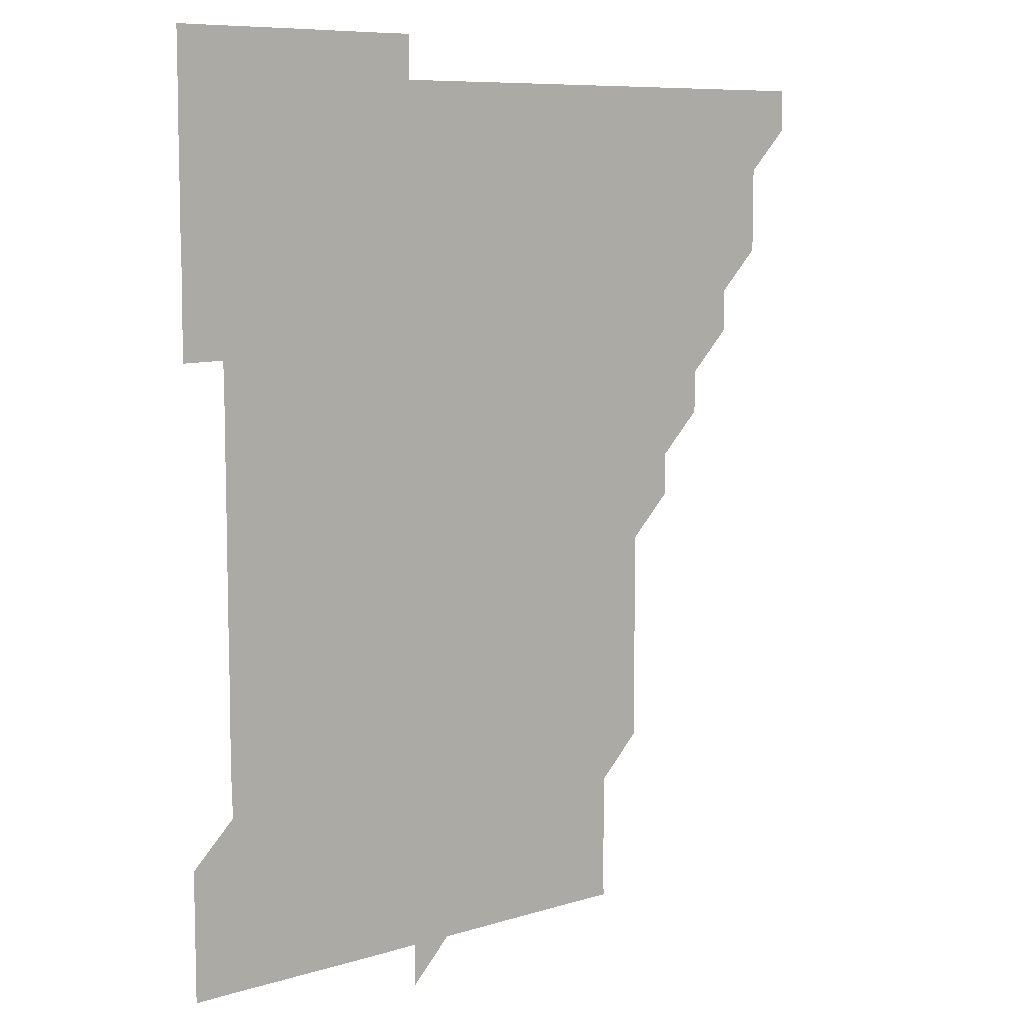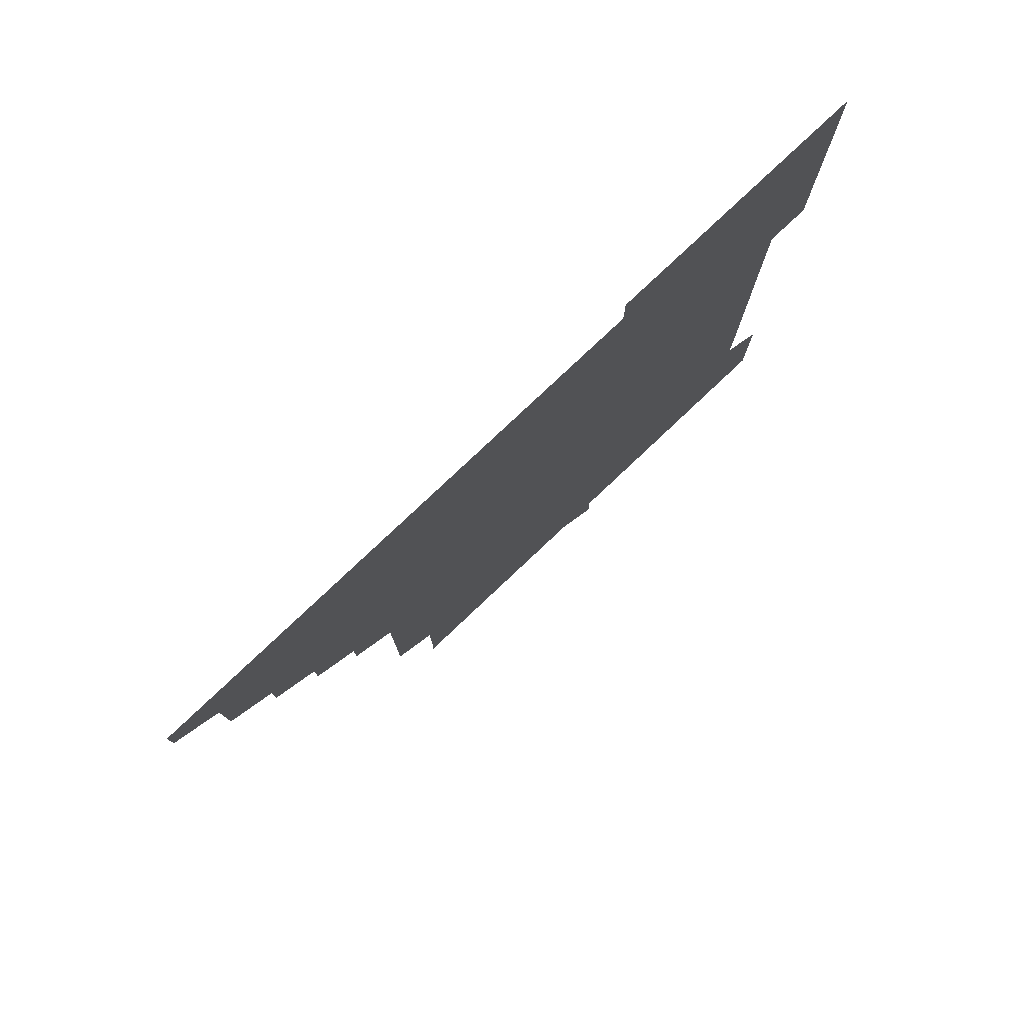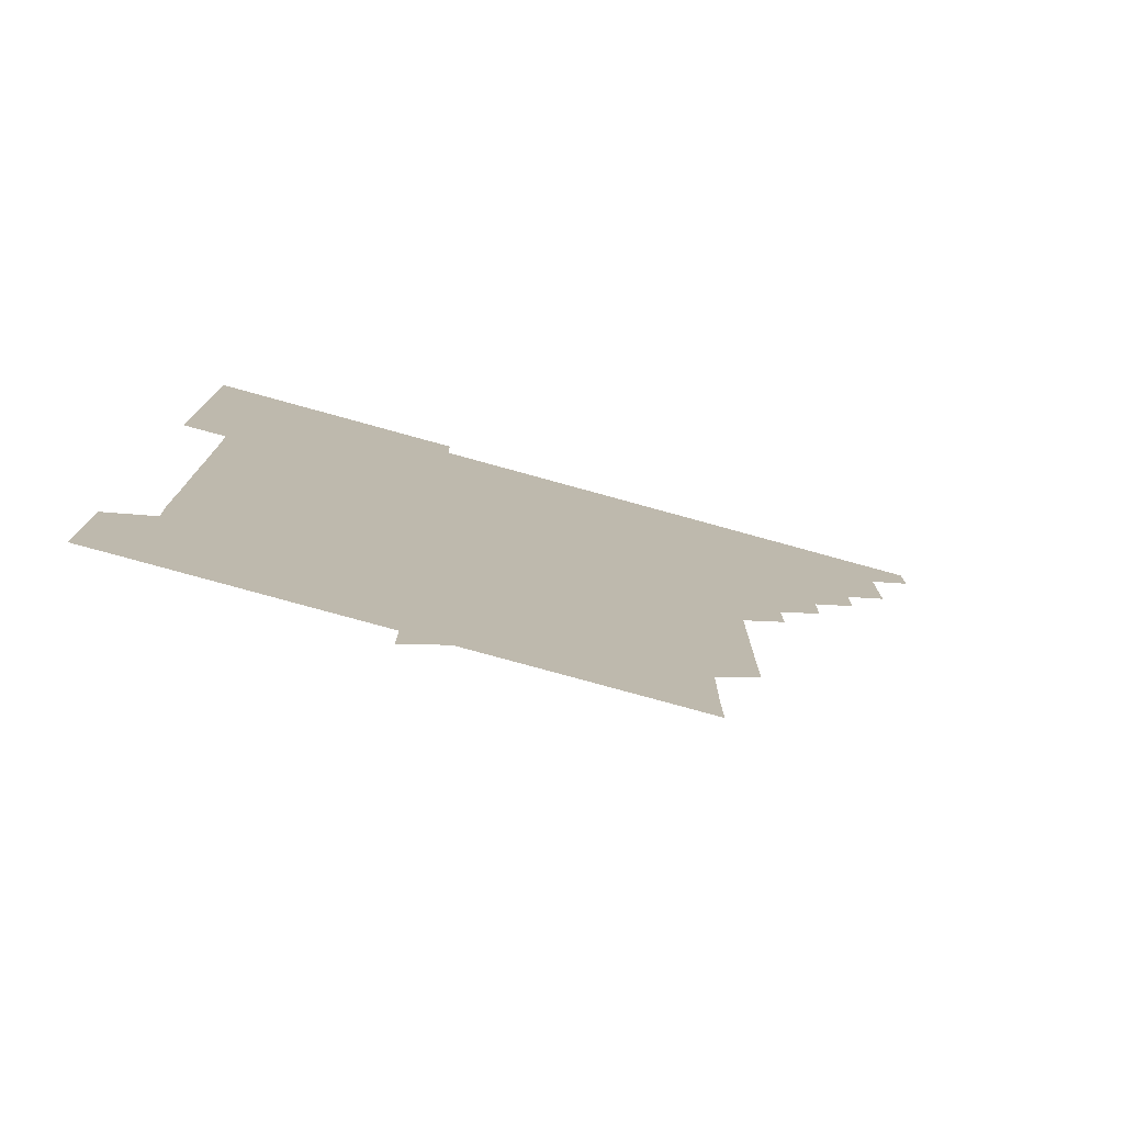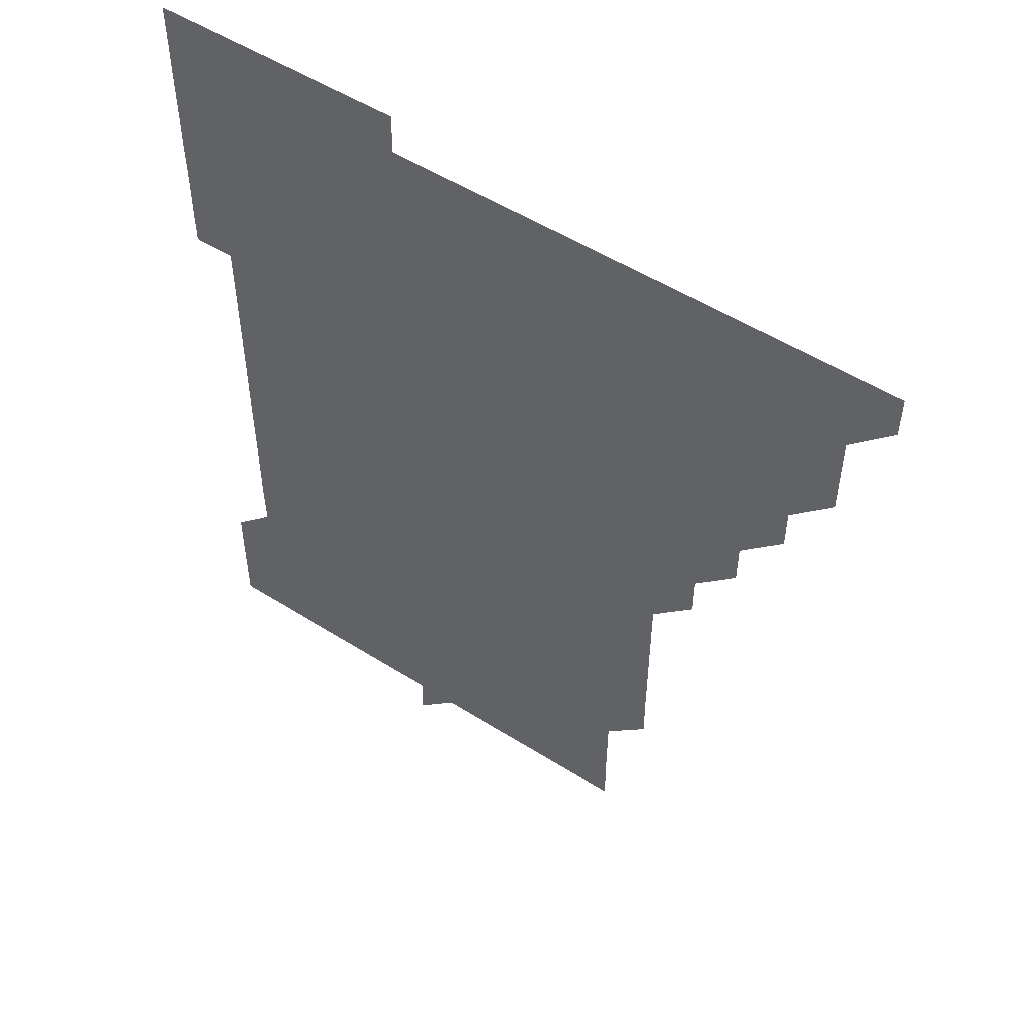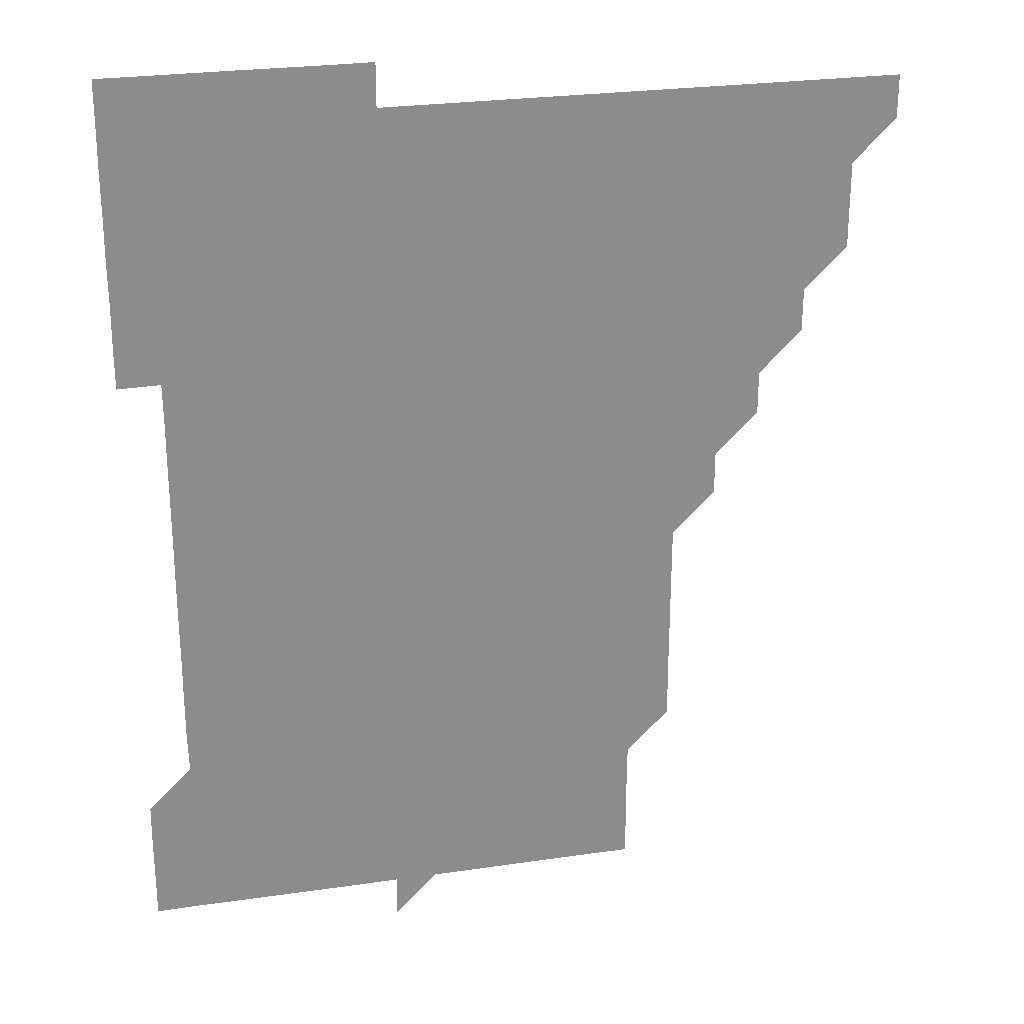
<metadata>
{"format":"obj","ext":"obj","renderer":"f3d","projection":"perspective","resolution":1024,"background":"white","views":[{"elev":8.4,"azim":140.0,"up":"+Y"},{"elev":79.8,"azim":-43.3,"up":"+Y"},{"elev":-78.5,"azim":164.6,"up":"+Y"},{"elev":52.3,"azim":-145.7,"up":"+Y"},{"elev":25.8,"azim":166.9,"up":"+Y"}]}
</metadata>
<code>
v 451 451 0
v 451 466 0
v 466 405.9 0
v 466 421 0
v 466 436 0
v 466 451 0
v 466 466 0
v 481 375.9 0
v 481 390.9 0
v 481 406 0
v 481 421 0
v 481 436 0
v 481 451 0
v 481 466 0
v 496 345.9 0
v 496 360.9 0
v 496 376 0
v 496 391 0
v 496 406 0
v 496 421 0
v 496 436 0
v 496 451 0
v 496 466 0
v 511 315.9 0
v 511 330.9 0
v 511 346 0
v 511 361 0
v 511 376.1 0
v 511 391 0
v 511 406 0
v 511 421 0
v 511 436 0
v 511 451 0
v 511 466 0
v 526 225.9 0
v 526.1 240.8 0
v 526.1 255.9 0
v 526.1 270.9 0
v 526.1 285.9 0
v 526 300.9 0
v 526 316 0
v 526 331 0
v 526 346.1 0
v 526 361 0
v 526 376 0
v 526 391 0
v 526 406 0
v 526 421 0
v 526 436 0
v 526 451 0
v 526 466 0
v 541 165.9 0
v 541.2 180.7 0
v 541.2 195.8 0
v 541 210.9 0
v 541 226.1 0
v 541 241 0
v 541 256 0
v 541 271 0
v 541 286 0
v 541 301 0
v 541 316 0
v 541 331 0
v 541 346 0
v 541 361 0
v 541 376 0
v 541 391 0
v 541 406 0
v 541 421 0
v 541 436 0
v 541 451 0
v 541 466 0
v 555.8 166 0
v 556.1 181.1 0
v 556 196 0
v 556 211.1 0
v 556 226 0
v 556 241.1 0
v 556 256.1 0
v 556.1 271.1 0
v 556 286 0
v 556 301 0
v 556 316.1 0
v 556 331 0
v 556 346 0
v 556 361 0
v 556 376 0
v 556 391 0
v 556 406 0
v 556 421 0
v 556 436 0
v 556 451 0
v 556 466 0
v 570.8 166 0
v 571 181.1 0
v 571 196.1 0
v 571 211.1 0
v 571 226.1 0
v 571 241 0
v 571 256 0
v 571 271 0
v 571 286 0
v 571 301.1 0
v 571 316 0
v 571 331 0
v 571 346 0
v 571 361 0
v 571 376 0
v 571 391 0
v 571 406 0
v 571 421 0
v 571 436 0
v 571 451 0
v 571 466 0
v 585.9 166 0
v 586 181.1 0
v 586 196 0
v 586 211 0
v 586 225.9 0
v 586 241.1 0
v 586 256 0
v 586 271 0
v 586 286 0
v 586 301 0
v 586 316 0
v 586 331 0
v 586 346 0
v 586 361 0
v 586 376 0
v 586 391 0
v 586 406 0
v 586 421 0
v 586 436 0
v 586 451 0
v 586 466 0
v 601 165.9 0
v 601 181 0
v 601 196 0
v 601 211 0
v 601 226 0
v 601 240.9 0
v 600.9 256 0
v 601 271.1 0
v 601 286 0
v 601 301 0
v 601 316 0
v 601 331 0
v 601 346 0
v 601 361 0
v 601 376 0
v 601 391 0
v 601 406 0
v 601 421 0
v 601 436 0
v 601 451 0
v 601 466 0
v 616.2 166 0
v 616 181.1 0
v 616 196 0
v 616 211.1 0
v 616 226 0
v 616 241 0
v 616 255.9 0
v 616 271 0
v 616 286 0
v 616 301 0
v 616 316 0
v 616 331 0
v 616 346 0
v 616 361 0
v 616 376 0
v 616 391 0
v 616 406 0
v 616 421 0
v 616 436 0
v 616 451 0
v 616 466 0
v 631 150.9 0
v 630.8 166 0
v 631 181 0
v 631 196 0
v 631 211 0
v 631 226.1 0
v 631 241 0
v 631 256 0
v 631 271 0
v 631 286 0
v 631 301.1 0
v 631 316 0
v 631 331 0
v 631 346 0
v 631 361 0
v 631 376 0
v 631 391 0
v 631 406 0
v 631 421 0
v 631 436 0
v 631 451 0
v 631 466 0
v 631 481 0
v 646 165.9 0
v 646 181.1 0
v 646 196 0
v 646 211 0
v 646 226 0
v 646 241 0
v 646 256 0
v 646 271.1 0
v 646 286 0
v 646 301 0
v 646 316 0
v 646 331 0
v 646 346 0
v 646 361 0
v 646 376 0
v 646 391 0
v 646 406 0
v 646 421 0
v 646 436 0
v 646 451 0
v 646 466 0
v 646 481 0
v 661.1 166 0
v 661 181 0
v 661 196 0
v 661 211.1 0
v 661 226 0
v 661 241.1 0
v 661 256 0
v 661 271 0
v 661 286 0
v 661 301 0
v 661 316 0
v 661 331 0
v 661 346 0
v 661 361 0
v 661 376 0
v 661 391 0
v 661 406 0
v 661 421 0
v 661 436 0
v 661 451 0
v 661 466 0
v 661 481 0
v 676.1 166 0
v 676 181.1 0
v 676 196 0
v 676 211 0
v 676 226.1 0
v 676 241.1 0
v 676 256 0
v 676 271 0
v 676 286 0
v 676 301 0
v 675.9 316.1 0
v 676 331 0
v 676 346 0
v 676 361 0
v 676 376 0
v 676 391 0
v 676 406 0
v 676 421 0
v 676 436 0
v 676 451 0
v 676 466 0
v 676 481 0
v 691.1 166 0
v 690.9 181.1 0
v 691.1 195.9 0
v 690.9 211.2 0
v 691 226 0
v 691 241.1 0
v 690.9 256.1 0
v 690.9 271.1 0
v 691 286 0
v 690.9 301.1 0
v 691 316 0
v 691 331 0
v 691 346 0
v 691 361.1 0
v 690.9 376.1 0
v 691 391 0
v 691 406 0
v 691 421 0
v 691 436 0
v 691 451 0
v 691 466 0
v 691 481 0
v 706.1 166.1 0
v 705.9 181.1 0
v 706 196.2 0
v 706.2 211 0
v 705.6 225.6 0
v 706 240.8 0
v 706 255.8 0
v 706 270.8 0
v 706 285.9 0
v 706 300.8 0
v 706 315.9 0
v 706 330.9 0
v 706 345.9 0
v 706 360.9 0
v 706.2 376.2 0
v 705.9 391.1 0
v 705.9 406 0
v 705.9 421.1 0
v 705.9 436 0
v 705.9 451 0
v 706 465.9 0
v 706 481 0
v 721 166 0
v 721 180.9 0
v 721.1 195.9 0
v 720.9 210.7 0
v 721 375.9 0
v 721.1 390.9 0
v 721 405.8 0
v 721.1 420.9 0
v 721 435.9 0
v 721.1 450.9 0
v 721 466 0
v 721 481 0
v 721 496 0
f 5 6 1
f 1 6 2
f 6 7 2
f 9 10 3
f 3 10 4
f 10 11 4
f 4 11 5
f 11 12 5
f 5 12 6
f 12 13 6
f 6 13 7
f 13 14 7
f 16 17 8
f 8 17 9
f 17 18 9
f 9 18 10
f 18 19 10
f 10 19 11
f 19 20 11
f 11 20 12
f 20 21 12
f 12 21 13
f 21 22 13
f 13 22 14
f 22 23 14
f 25 26 15
f 15 26 16
f 26 27 16
f 16 27 17
f 27 28 17
f 17 28 18
f 28 29 18
f 18 29 19
f 29 30 19
f 19 30 20
f 30 31 20
f 20 31 21
f 31 32 21
f 21 32 22
f 32 33 22
f 22 33 23
f 33 34 23
f 40 41 24
f 24 41 25
f 41 42 25
f 25 42 26
f 42 43 26
f 26 43 27
f 43 44 27
f 27 44 28
f 44 45 28
f 28 45 29
f 45 46 29
f 29 46 30
f 46 47 30
f 30 47 31
f 47 48 31
f 31 48 32
f 48 49 32
f 32 49 33
f 49 50 33
f 33 50 34
f 50 51 34
f 55 56 35
f 35 56 36
f 56 57 36
f 36 57 37
f 57 58 37
f 37 58 38
f 58 59 38
f 38 59 39
f 59 60 39
f 39 60 40
f 60 61 40
f 40 61 41
f 61 62 41
f 41 62 42
f 62 63 42
f 42 63 43
f 63 64 43
f 43 64 44
f 64 65 44
f 44 65 45
f 65 66 45
f 45 66 46
f 66 67 46
f 46 67 47
f 67 68 47
f 47 68 48
f 68 69 48
f 48 69 49
f 69 70 49
f 49 70 50
f 70 71 50
f 50 71 51
f 71 72 51
f 52 73 53
f 73 74 53
f 53 74 54
f 74 75 54
f 54 75 55
f 75 76 55
f 55 76 56
f 76 77 56
f 56 77 57
f 77 78 57
f 57 78 58
f 78 79 58
f 58 79 59
f 79 80 59
f 59 80 60
f 80 81 60
f 60 81 61
f 81 82 61
f 61 82 62
f 82 83 62
f 62 83 63
f 83 84 63
f 63 84 64
f 84 85 64
f 64 85 65
f 85 86 65
f 65 86 66
f 86 87 66
f 66 87 67
f 87 88 67
f 67 88 68
f 88 89 68
f 68 89 69
f 89 90 69
f 69 90 70
f 90 91 70
f 70 91 71
f 91 92 71
f 71 92 72
f 92 93 72
f 73 94 74
f 94 95 74
f 74 95 75
f 95 96 75
f 75 96 76
f 96 97 76
f 76 97 77
f 97 98 77
f 77 98 78
f 98 99 78
f 78 99 79
f 99 100 79
f 79 100 80
f 100 101 80
f 80 101 81
f 101 102 81
f 81 102 82
f 102 103 82
f 82 103 83
f 103 104 83
f 83 104 84
f 104 105 84
f 84 105 85
f 105 106 85
f 85 106 86
f 106 107 86
f 86 107 87
f 107 108 87
f 87 108 88
f 108 109 88
f 88 109 89
f 109 110 89
f 89 110 90
f 110 111 90
f 90 111 91
f 111 112 91
f 91 112 92
f 112 113 92
f 92 113 93
f 113 114 93
f 94 115 95
f 115 116 95
f 95 116 96
f 116 117 96
f 96 117 97
f 117 118 97
f 97 118 98
f 118 119 98
f 98 119 99
f 119 120 99
f 99 120 100
f 120 121 100
f 100 121 101
f 121 122 101
f 101 122 102
f 122 123 102
f 102 123 103
f 123 124 103
f 103 124 104
f 124 125 104
f 104 125 105
f 125 126 105
f 105 126 106
f 126 127 106
f 106 127 107
f 127 128 107
f 107 128 108
f 128 129 108
f 108 129 109
f 129 130 109
f 109 130 110
f 130 131 110
f 110 131 111
f 131 132 111
f 111 132 112
f 132 133 112
f 112 133 113
f 133 134 113
f 113 134 114
f 134 135 114
f 115 136 116
f 136 137 116
f 116 137 117
f 137 138 117
f 117 138 118
f 138 139 118
f 118 139 119
f 139 140 119
f 119 140 120
f 140 141 120
f 120 141 121
f 141 142 121
f 121 142 122
f 142 143 122
f 122 143 123
f 143 144 123
f 123 144 124
f 144 145 124
f 124 145 125
f 145 146 125
f 125 146 126
f 146 147 126
f 126 147 127
f 147 148 127
f 127 148 128
f 148 149 128
f 128 149 129
f 149 150 129
f 129 150 130
f 150 151 130
f 130 151 131
f 151 152 131
f 131 152 132
f 152 153 132
f 132 153 133
f 153 154 133
f 133 154 134
f 154 155 134
f 134 155 135
f 155 156 135
f 136 157 137
f 157 158 137
f 137 158 138
f 158 159 138
f 138 159 139
f 159 160 139
f 139 160 140
f 160 161 140
f 140 161 141
f 161 162 141
f 141 162 142
f 162 163 142
f 142 163 143
f 163 164 143
f 143 164 144
f 164 165 144
f 144 165 145
f 165 166 145
f 145 166 146
f 166 167 146
f 146 167 147
f 167 168 147
f 147 168 148
f 168 169 148
f 148 169 149
f 169 170 149
f 149 170 150
f 170 171 150
f 150 171 151
f 171 172 151
f 151 172 152
f 172 173 152
f 152 173 153
f 173 174 153
f 153 174 154
f 174 175 154
f 154 175 155
f 175 176 155
f 155 176 156
f 176 177 156
f 178 179 157
f 157 179 158
f 179 180 158
f 158 180 159
f 180 181 159
f 159 181 160
f 181 182 160
f 160 182 161
f 182 183 161
f 161 183 162
f 183 184 162
f 162 184 163
f 184 185 163
f 163 185 164
f 185 186 164
f 164 186 165
f 186 187 165
f 165 187 166
f 187 188 166
f 166 188 167
f 188 189 167
f 167 189 168
f 189 190 168
f 168 190 169
f 190 191 169
f 169 191 170
f 191 192 170
f 170 192 171
f 192 193 171
f 171 193 172
f 193 194 172
f 172 194 173
f 194 195 173
f 173 195 174
f 195 196 174
f 174 196 175
f 196 197 175
f 175 197 176
f 197 198 176
f 176 198 177
f 198 199 177
f 179 201 180
f 201 202 180
f 180 202 181
f 202 203 181
f 181 203 182
f 203 204 182
f 182 204 183
f 204 205 183
f 183 205 184
f 205 206 184
f 184 206 185
f 206 207 185
f 185 207 186
f 207 208 186
f 186 208 187
f 208 209 187
f 187 209 188
f 209 210 188
f 188 210 189
f 210 211 189
f 189 211 190
f 211 212 190
f 190 212 191
f 212 213 191
f 191 213 192
f 213 214 192
f 192 214 193
f 214 215 193
f 193 215 194
f 215 216 194
f 194 216 195
f 216 217 195
f 195 217 196
f 217 218 196
f 196 218 197
f 218 219 197
f 197 219 198
f 219 220 198
f 198 220 199
f 220 221 199
f 199 221 200
f 221 222 200
f 201 223 202
f 223 224 202
f 202 224 203
f 224 225 203
f 203 225 204
f 225 226 204
f 204 226 205
f 226 227 205
f 205 227 206
f 227 228 206
f 206 228 207
f 228 229 207
f 207 229 208
f 229 230 208
f 208 230 209
f 230 231 209
f 209 231 210
f 231 232 210
f 210 232 211
f 232 233 211
f 211 233 212
f 233 234 212
f 212 234 213
f 234 235 213
f 213 235 214
f 235 236 214
f 214 236 215
f 236 237 215
f 215 237 216
f 237 238 216
f 216 238 217
f 238 239 217
f 217 239 218
f 239 240 218
f 218 240 219
f 240 241 219
f 219 241 220
f 241 242 220
f 220 242 221
f 242 243 221
f 221 243 222
f 243 244 222
f 223 245 224
f 245 246 224
f 224 246 225
f 246 247 225
f 225 247 226
f 247 248 226
f 226 248 227
f 248 249 227
f 227 249 228
f 249 250 228
f 228 250 229
f 250 251 229
f 229 251 230
f 251 252 230
f 230 252 231
f 252 253 231
f 231 253 232
f 253 254 232
f 232 254 233
f 254 255 233
f 233 255 234
f 255 256 234
f 234 256 235
f 256 257 235
f 235 257 236
f 257 258 236
f 236 258 237
f 258 259 237
f 237 259 238
f 259 260 238
f 238 260 239
f 260 261 239
f 239 261 240
f 261 262 240
f 240 262 241
f 262 263 241
f 241 263 242
f 263 264 242
f 242 264 243
f 264 265 243
f 243 265 244
f 265 266 244
f 245 267 246
f 267 268 246
f 246 268 247
f 268 269 247
f 247 269 248
f 269 270 248
f 248 270 249
f 270 271 249
f 249 271 250
f 271 272 250
f 250 272 251
f 272 273 251
f 251 273 252
f 273 274 252
f 252 274 253
f 274 275 253
f 253 275 254
f 275 276 254
f 254 276 255
f 276 277 255
f 255 277 256
f 277 278 256
f 256 278 257
f 278 279 257
f 257 279 258
f 279 280 258
f 258 280 259
f 280 281 259
f 259 281 260
f 281 282 260
f 260 282 261
f 282 283 261
f 261 283 262
f 283 284 262
f 262 284 263
f 284 285 263
f 263 285 264
f 285 286 264
f 264 286 265
f 286 287 265
f 265 287 266
f 287 288 266
f 267 289 268
f 289 290 268
f 268 290 269
f 290 291 269
f 269 291 270
f 291 292 270
f 270 292 271
f 292 293 271
f 271 293 272
f 293 294 272
f 272 294 273
f 294 295 273
f 273 295 274
f 295 296 274
f 274 296 275
f 296 297 275
f 275 297 276
f 297 298 276
f 276 298 277
f 298 299 277
f 277 299 278
f 299 300 278
f 278 300 279
f 300 301 279
f 279 301 280
f 301 302 280
f 280 302 281
f 302 303 281
f 281 303 282
f 303 304 282
f 282 304 283
f 304 305 283
f 283 305 284
f 305 306 284
f 284 306 285
f 306 307 285
f 285 307 286
f 307 308 286
f 286 308 287
f 308 309 287
f 287 309 288
f 309 310 288
f 289 311 290
f 311 312 290
f 290 312 291
f 312 313 291
f 291 313 292
f 313 314 292
f 292 314 293
f 303 315 304
f 315 316 304
f 304 316 305
f 316 317 305
f 305 317 306
f 317 318 306
f 306 318 307
f 318 319 307
f 307 319 308
f 319 320 308
f 308 320 309
f 320 321 309
f 309 321 310
f 321 322 310

</code>
